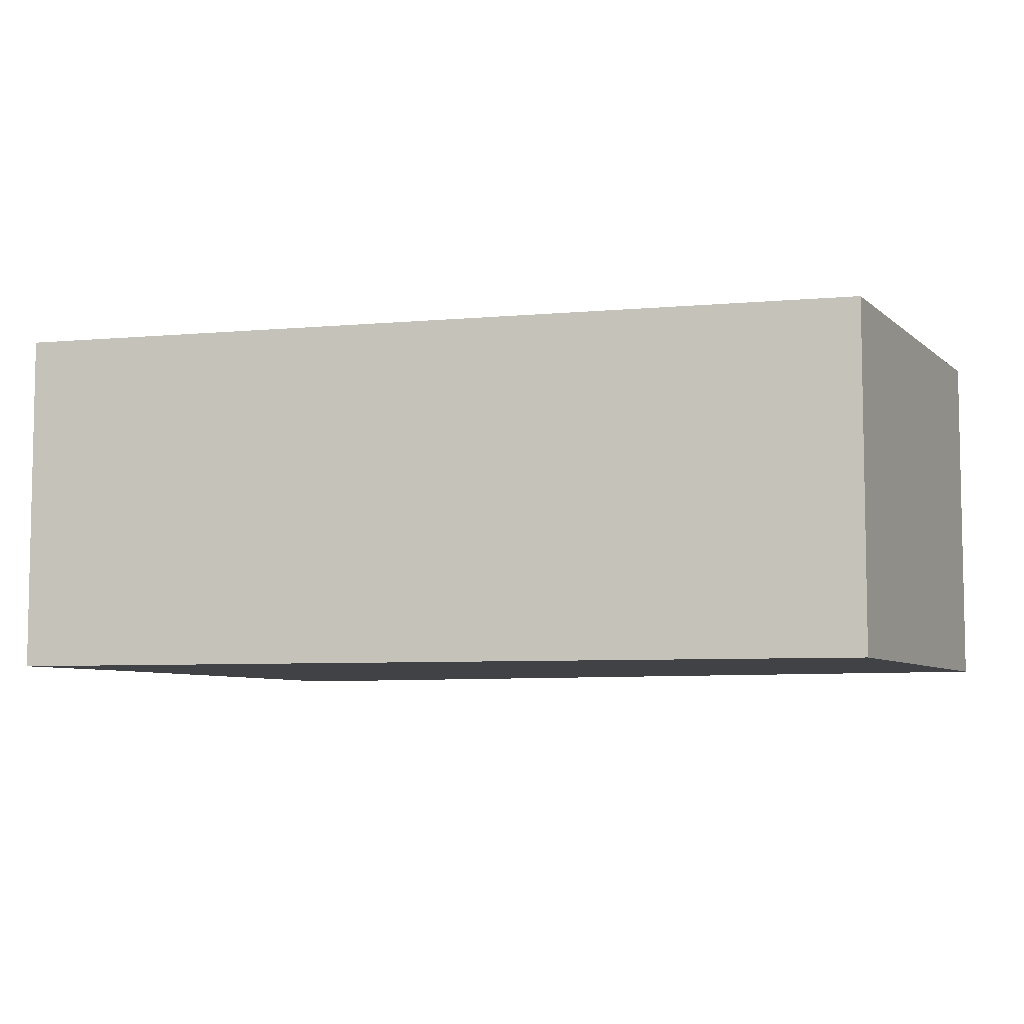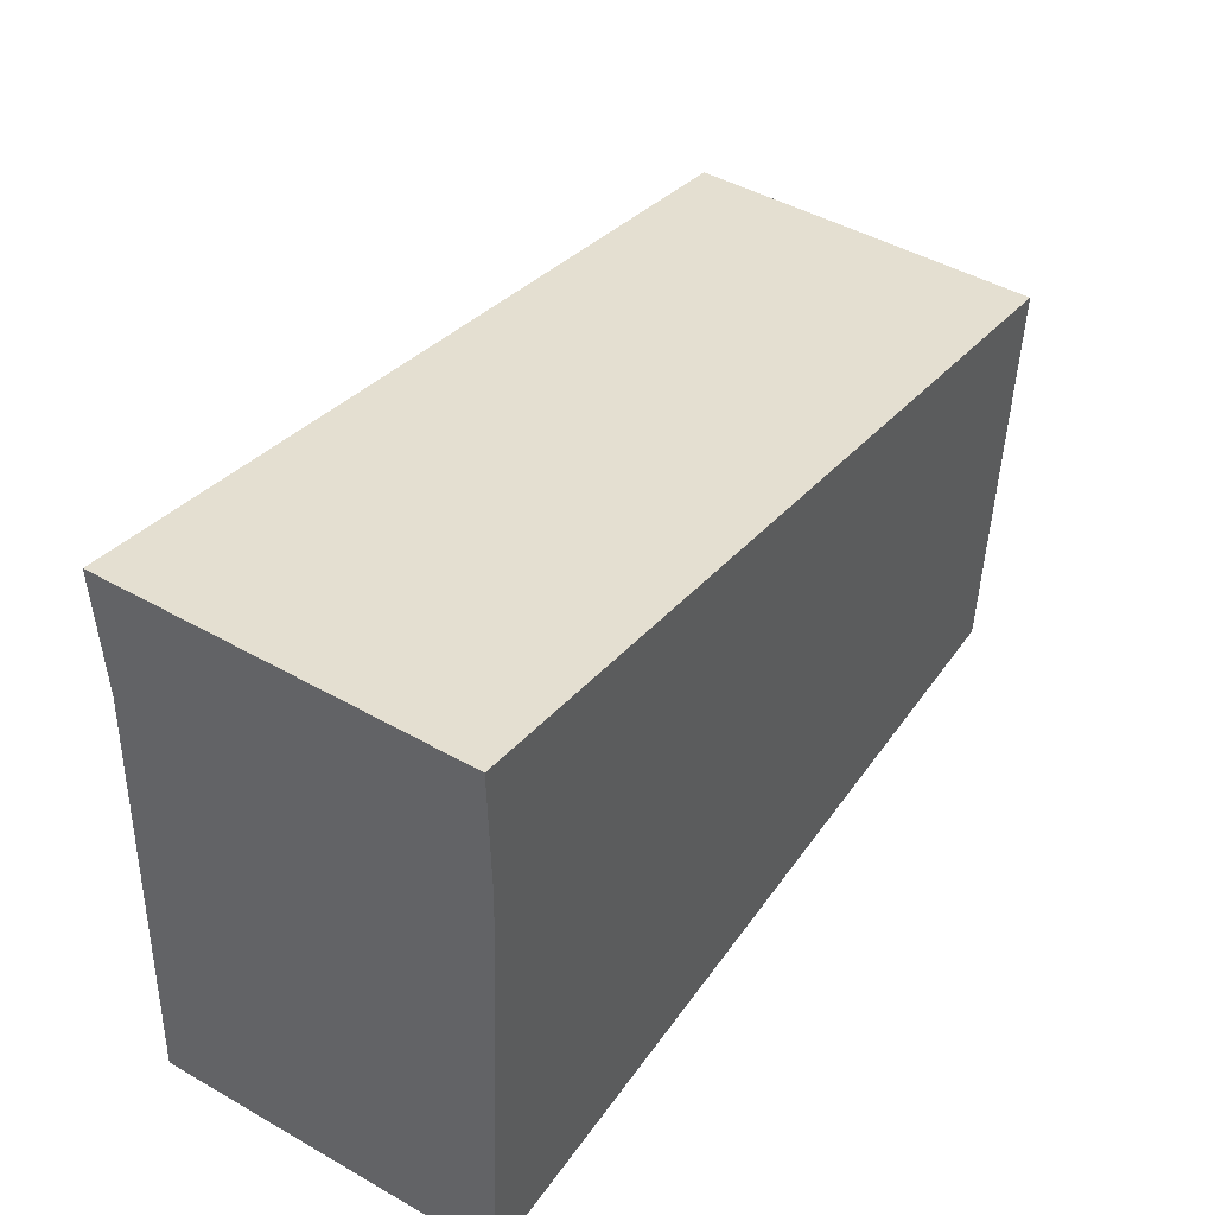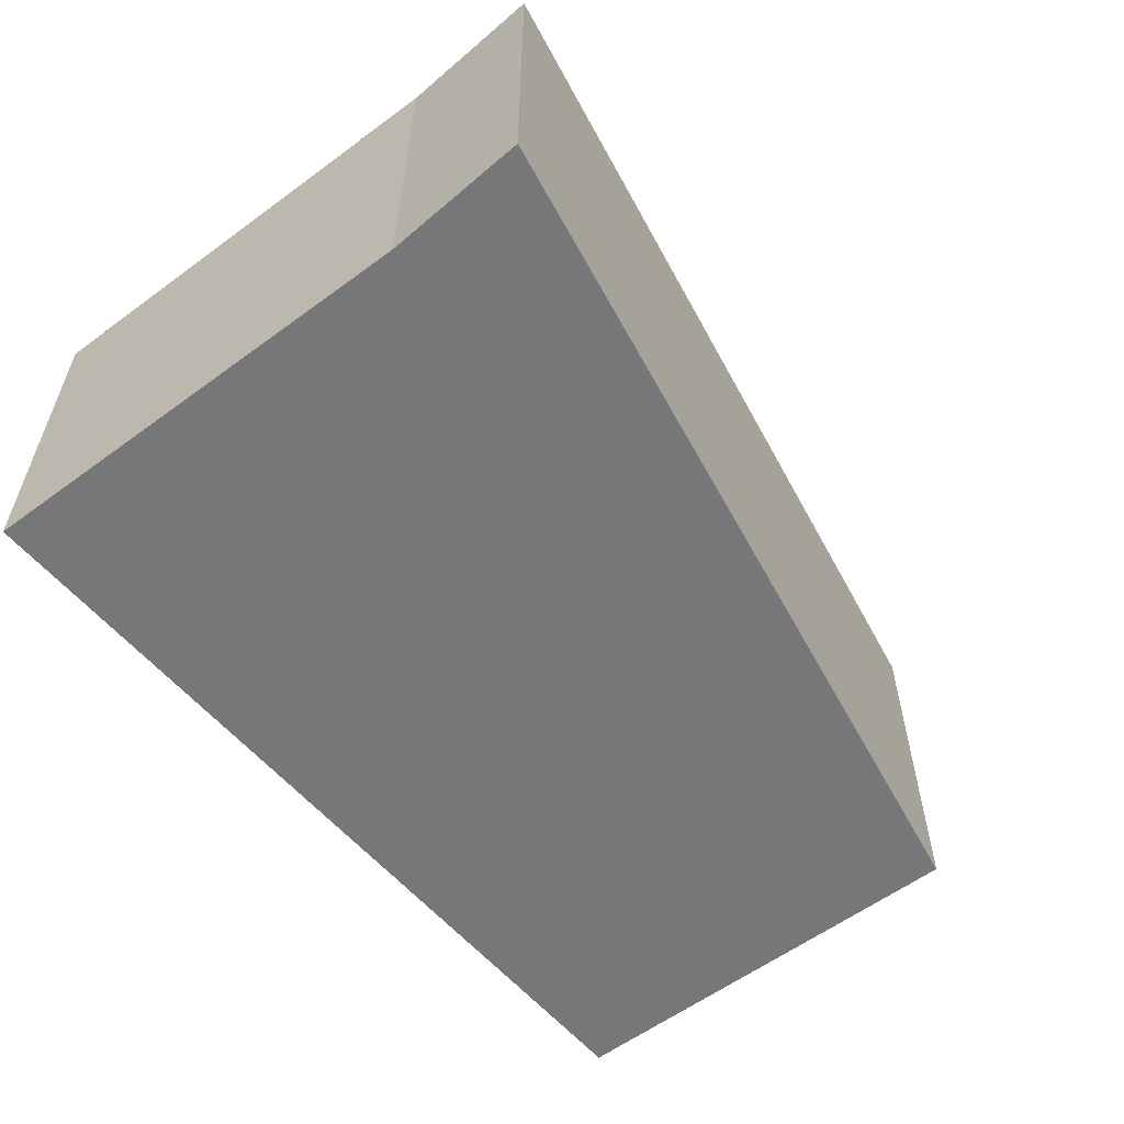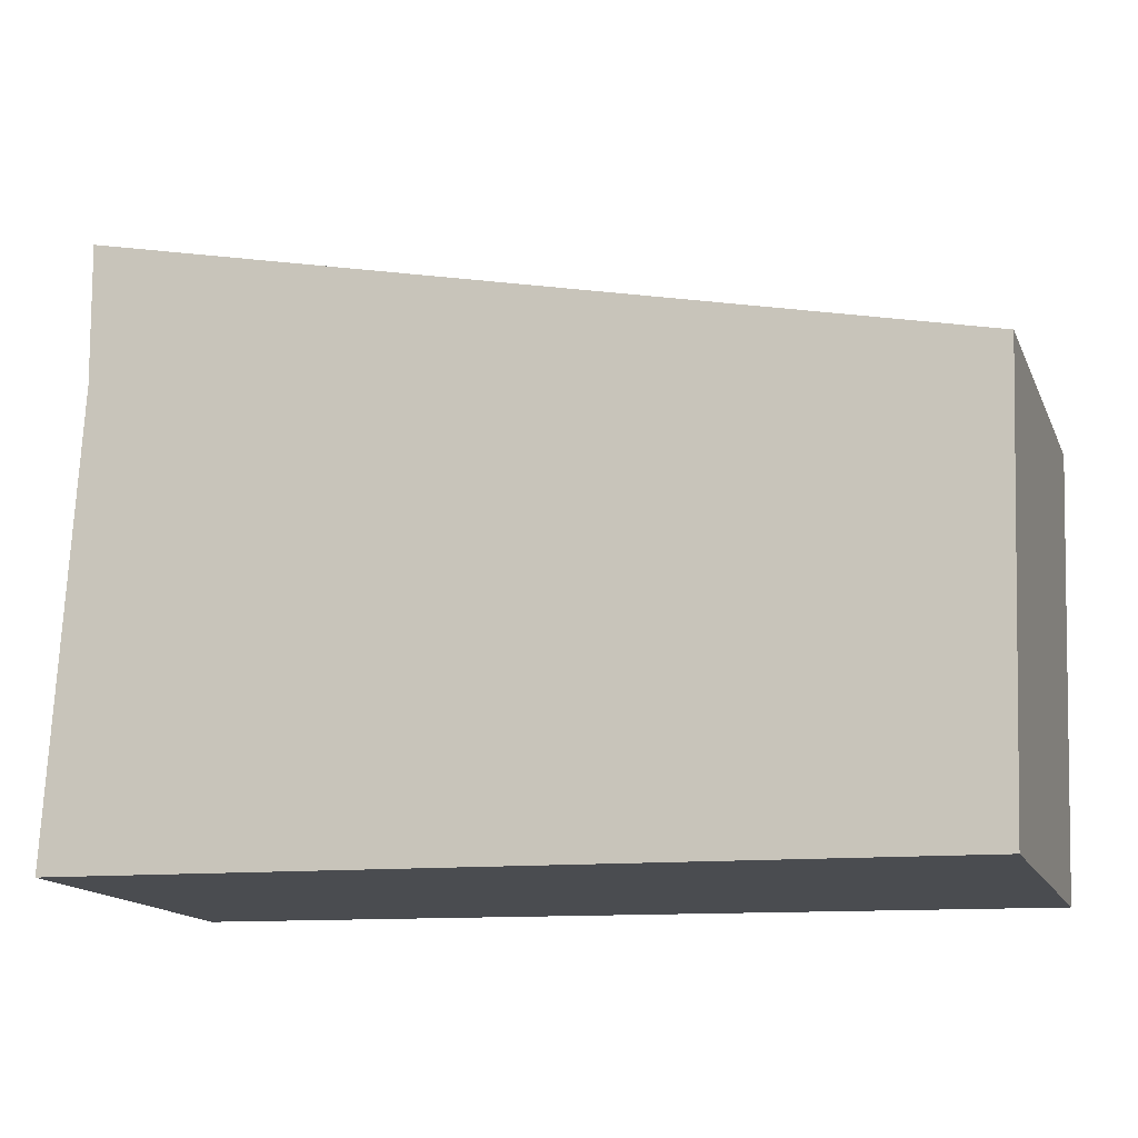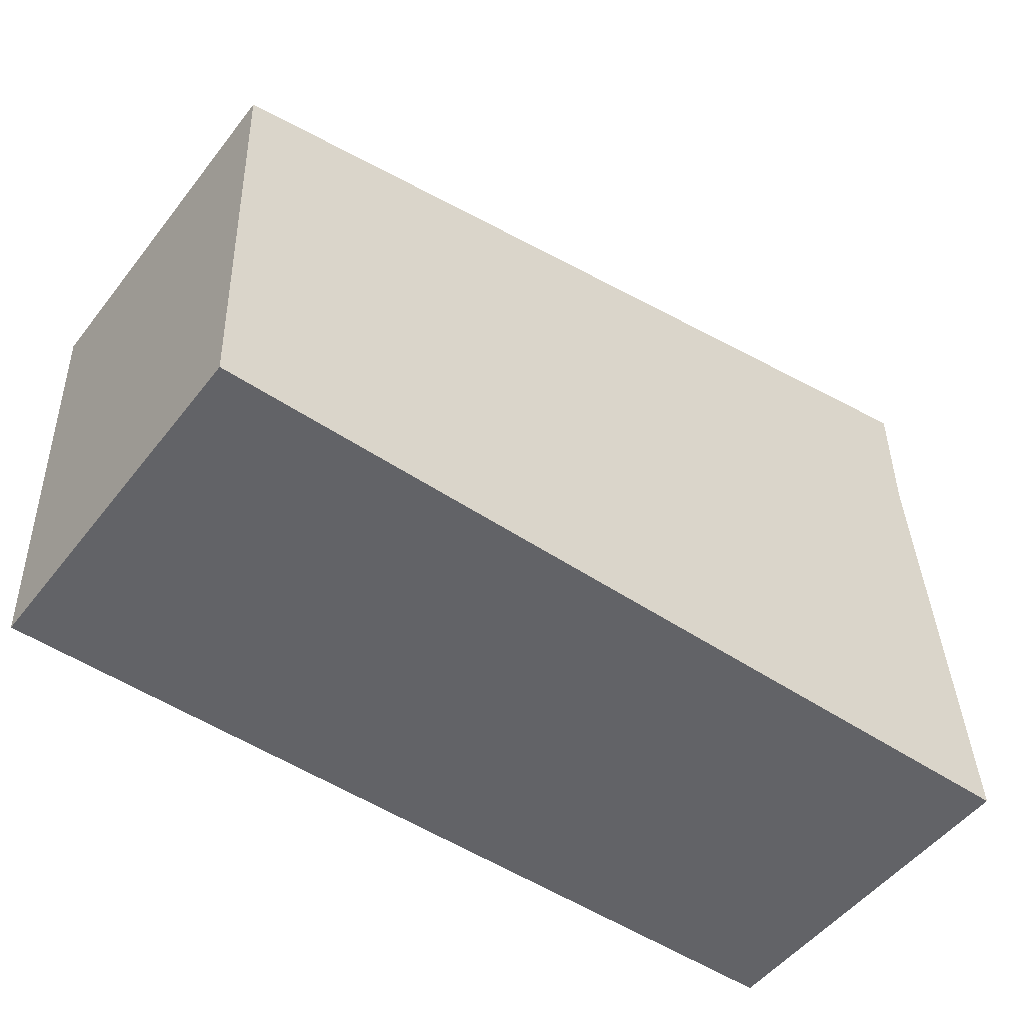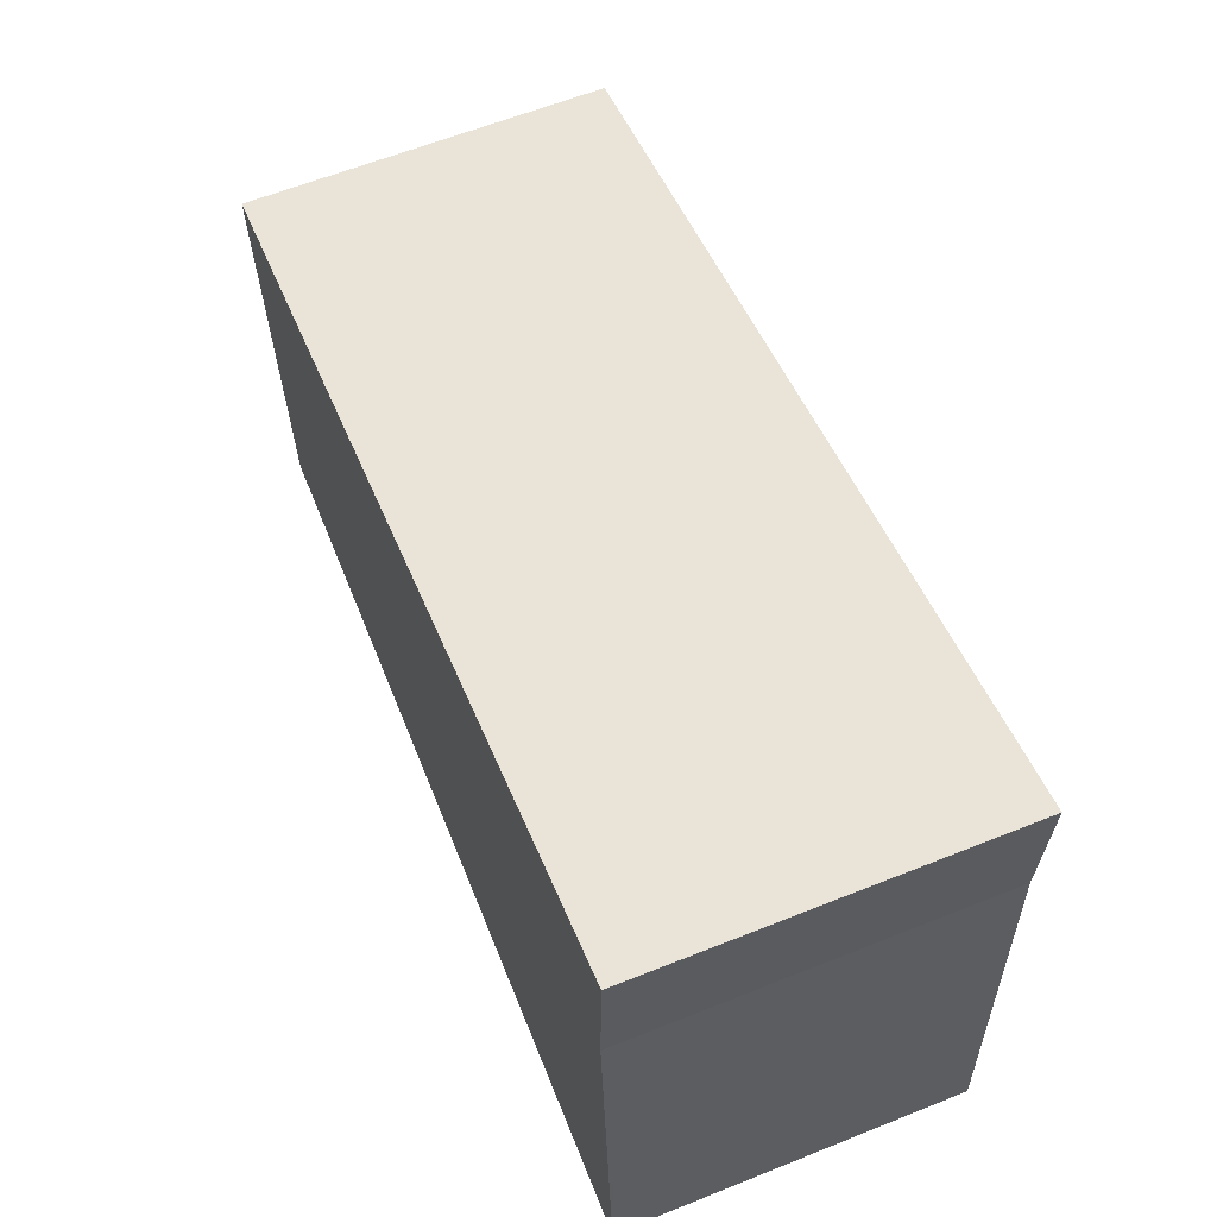
<metadata>
{"format":"obj","ext":"obj","renderer":"f3d","projection":"perspective","resolution":1024,"background":"white","views":[{"elev":-6.6,"azim":27.2,"up":"+Y"},{"elev":46.4,"azim":-57.1,"up":"+Z"},{"elev":-57.0,"azim":-49.5,"up":"+Y"},{"elev":-15.3,"azim":18.1,"up":"+Z"},{"elev":-51.7,"azim":143.2,"up":"+Z"},{"elev":62.5,"azim":-112.0,"up":"+Z"}]}
</metadata>
<code>
v  0.158 2.193 2.893
v  5.442 2.193 -0.117
v  0 2.193 1.343e-16
v  5.548 2.193 2.594
v  0.141 2.193 3.784
v  0 0 0
v  0.158 -1.771e-16 2.893
v  0.141 -2.317e-16 3.784
v  5.548 -1.588e-16 2.594
v  5.442 7.164e-18 -0.117
g defaultobject
f 1 2 3
f 2 1 4
f 4 1 5
f 6 1 3
f 1 6 7
f 7 5 1
f 5 7 8
f 8 4 5
f 4 8 9
f 9 2 4
f 2 9 10
f 10 3 2
f 3 10 6
f 7 9 8
f 9 7 6
f 9 6 10

</code>
